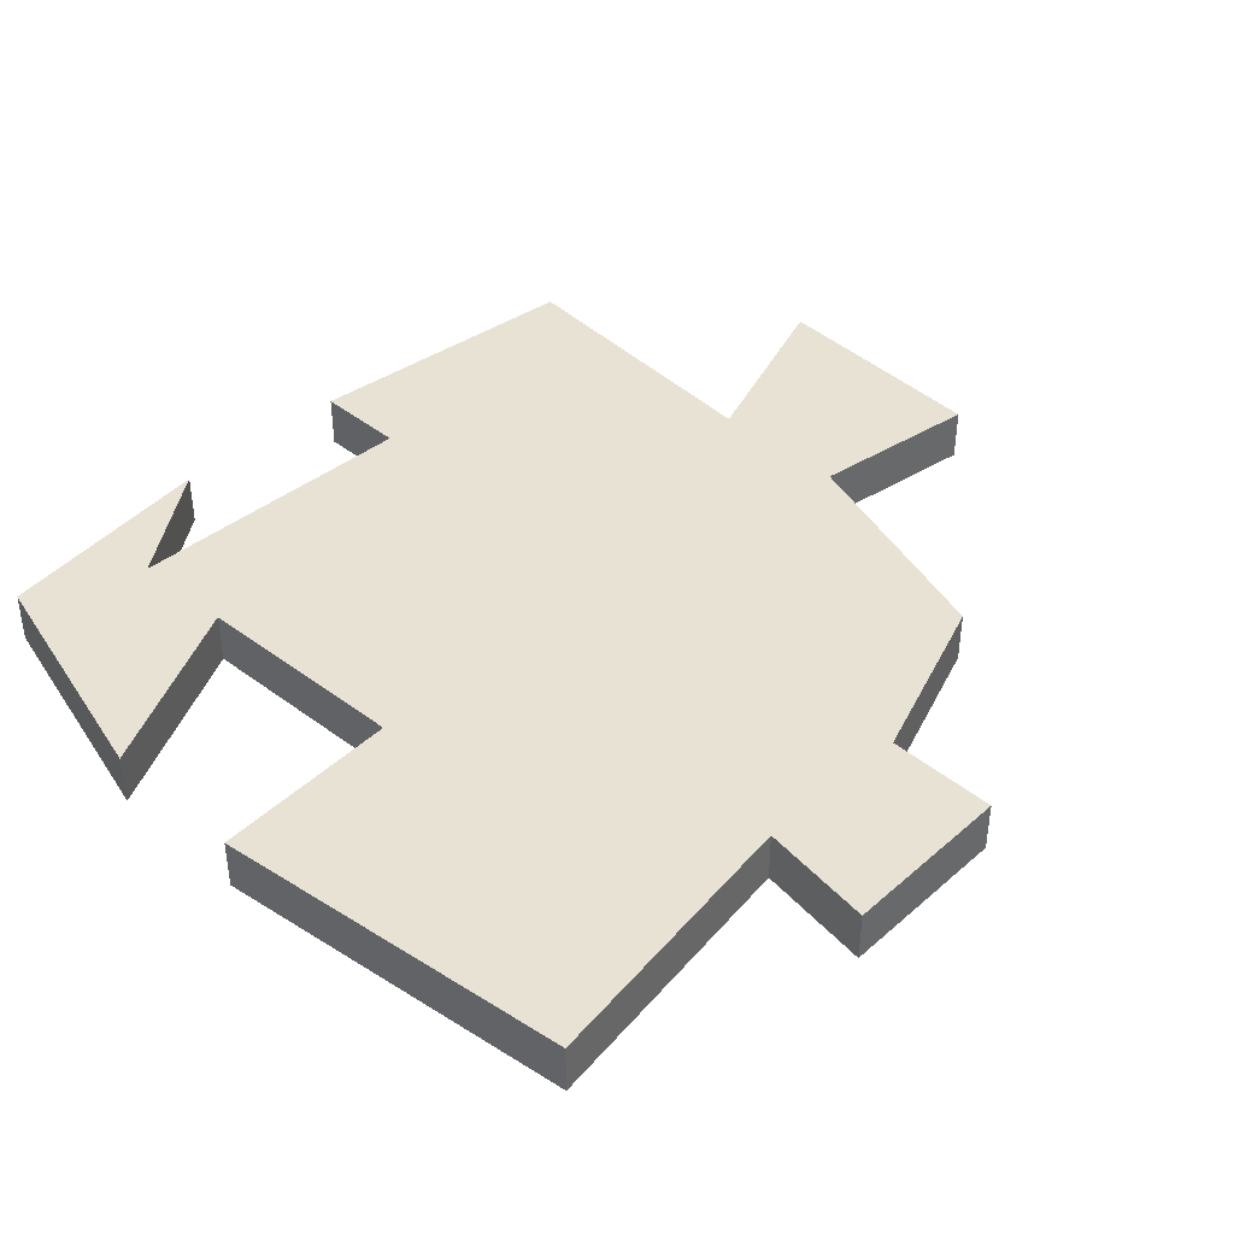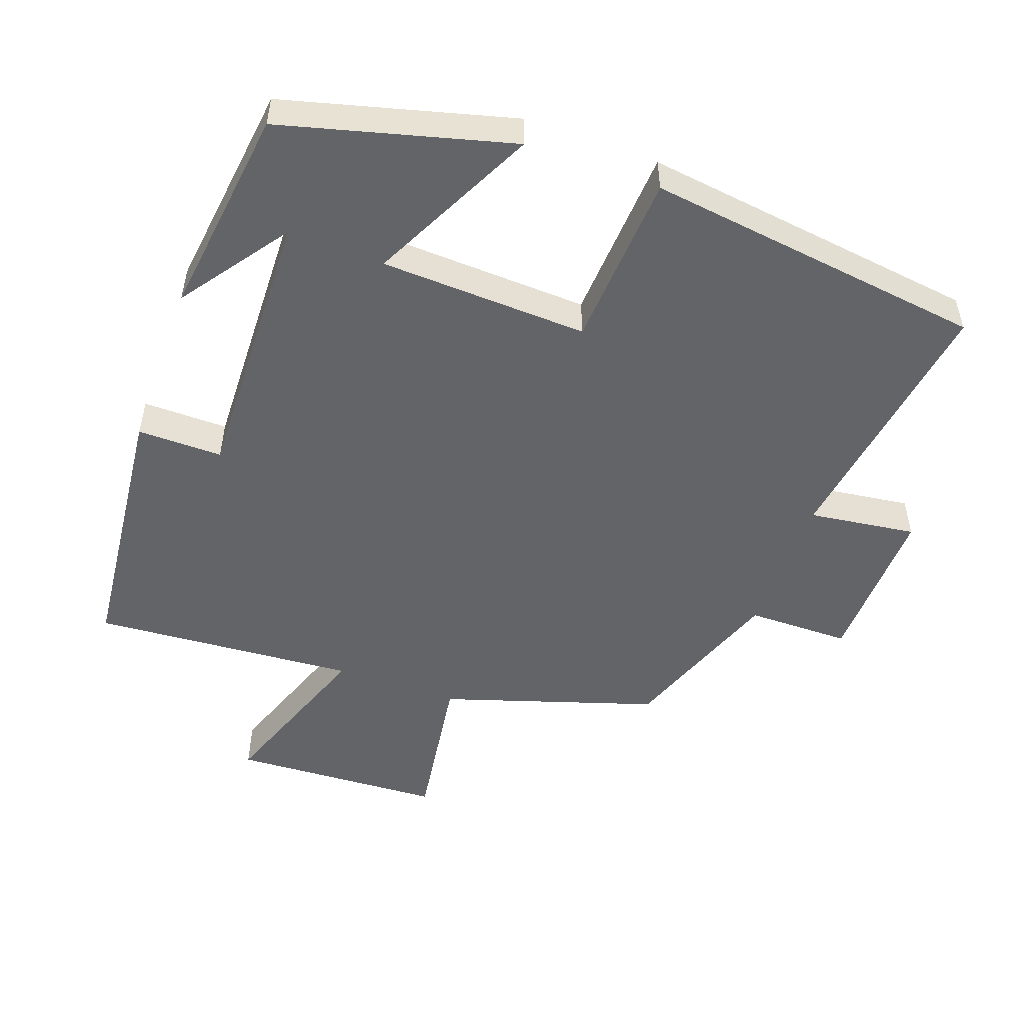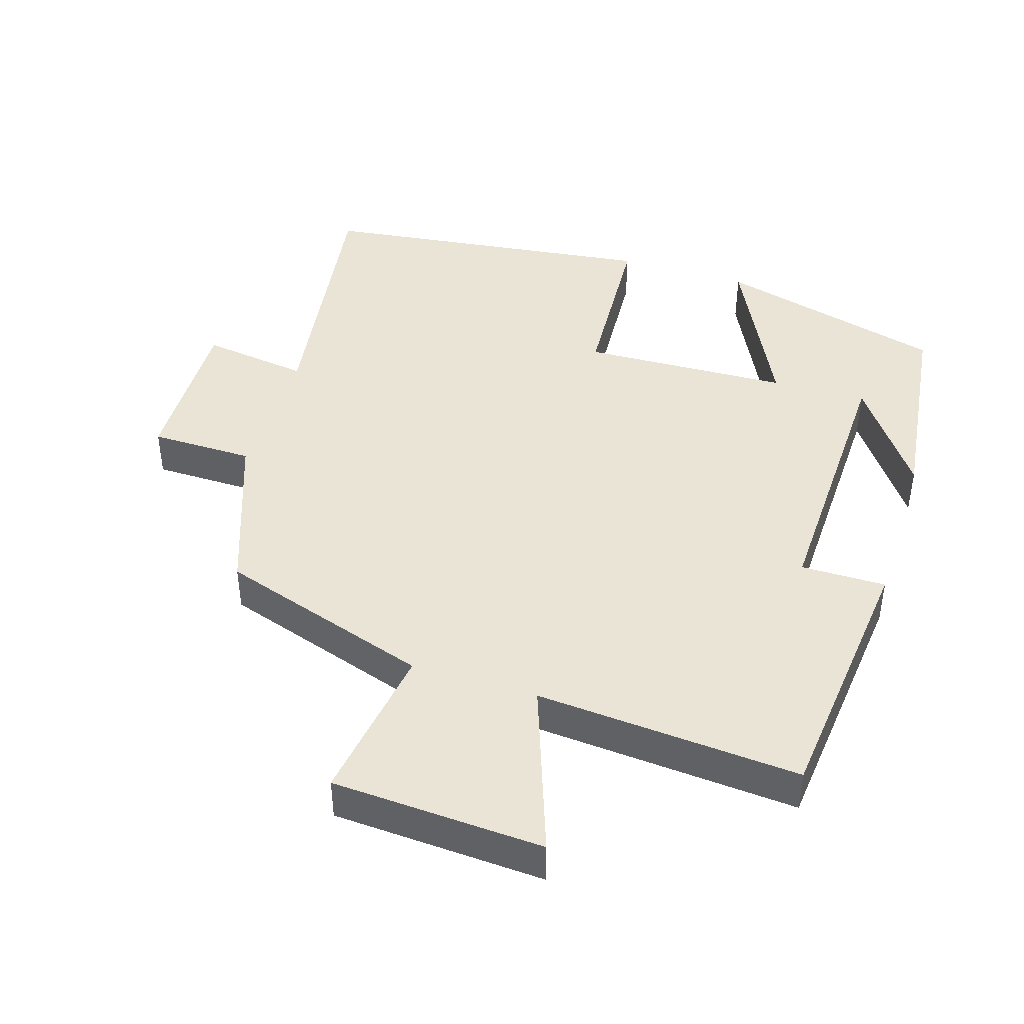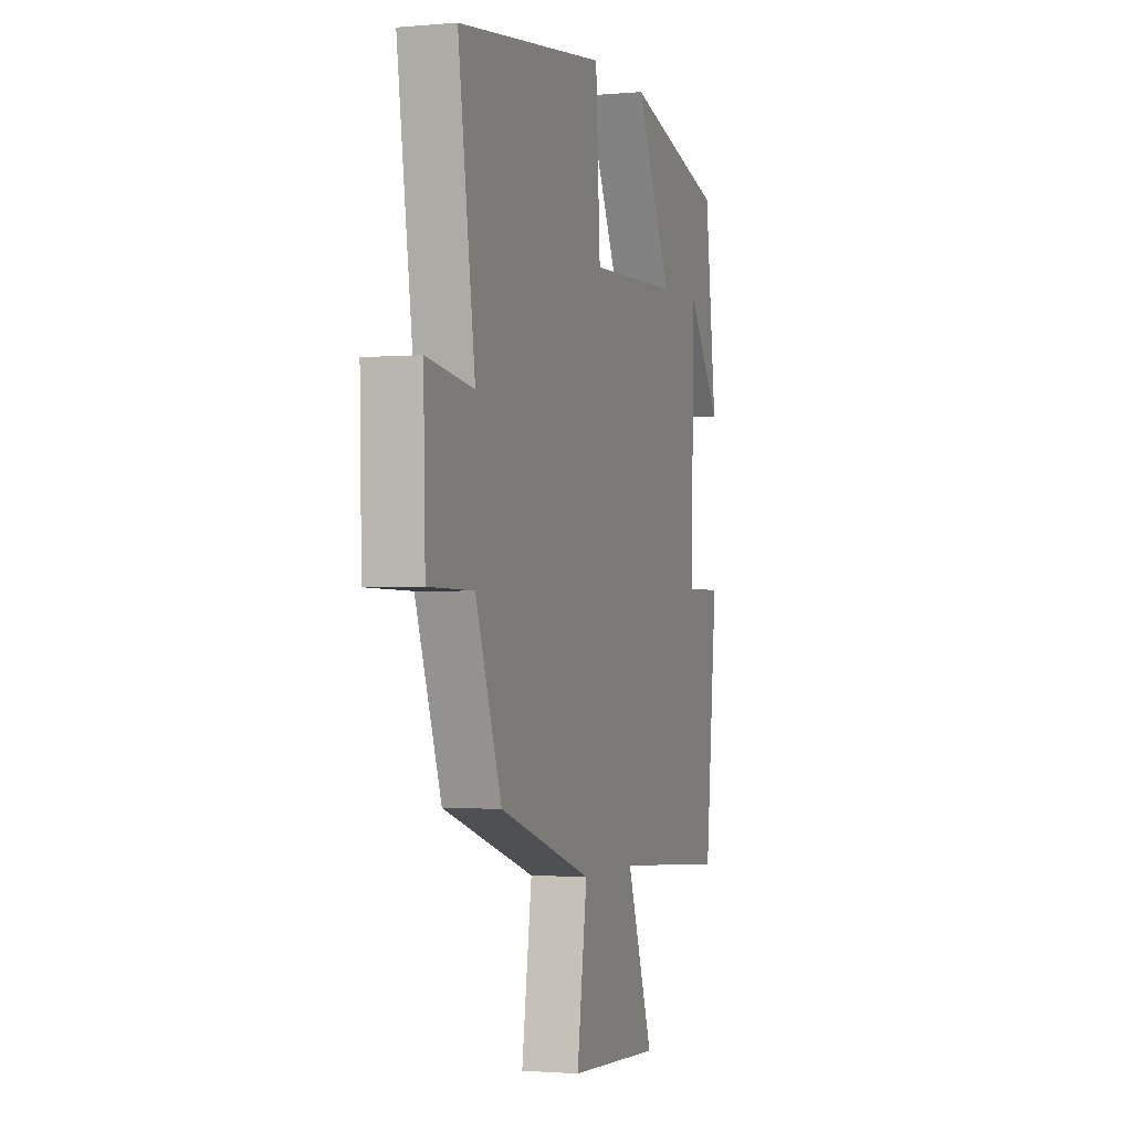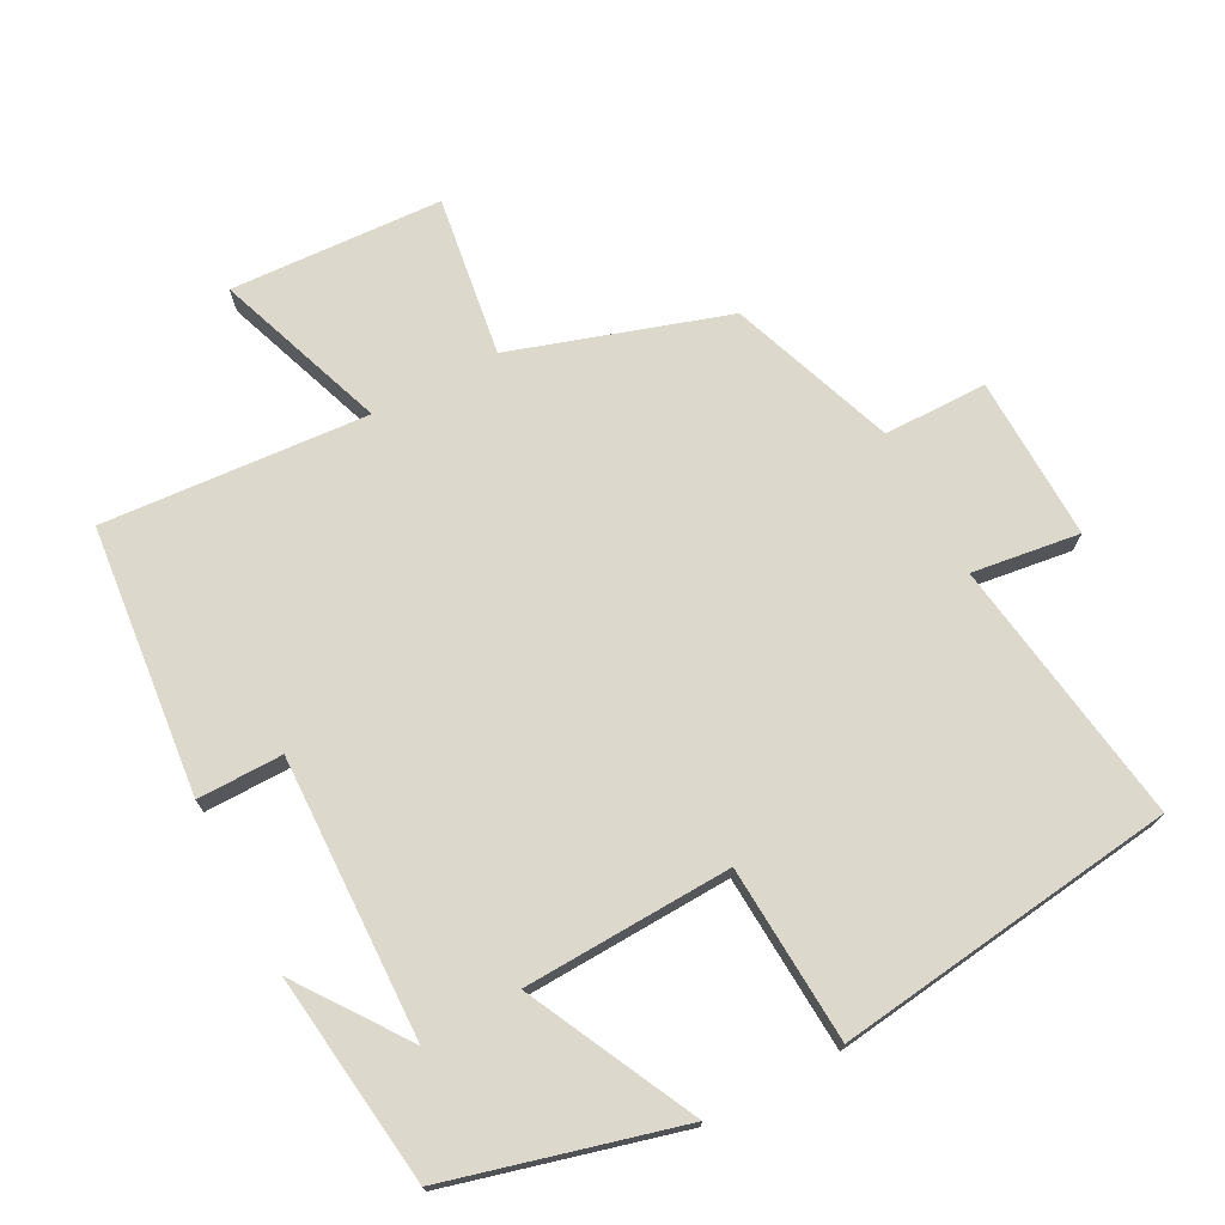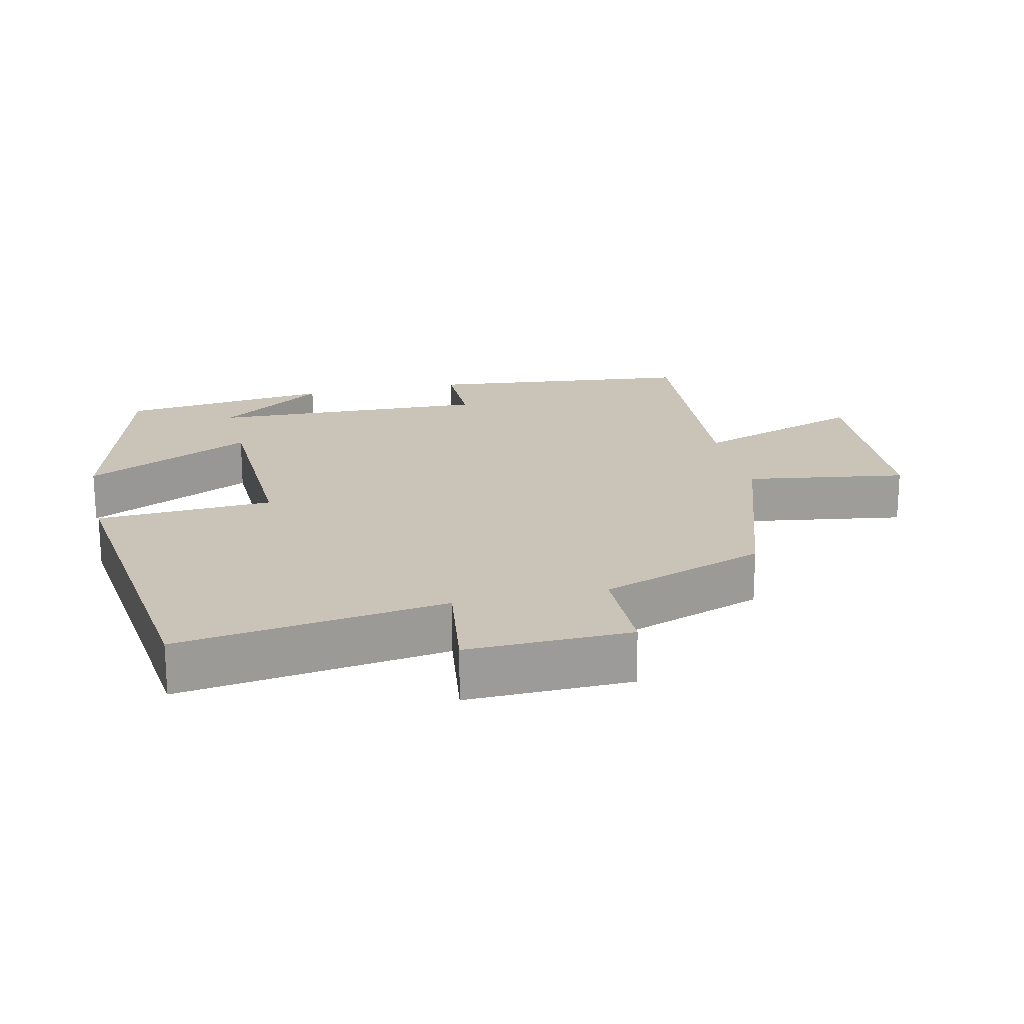
<metadata>
{"format":"obj","ext":"obj","renderer":"f3d","projection":"perspective","resolution":1024,"background":"white","views":[{"elev":40.8,"azim":44.7,"up":"+Y"},{"elev":-51.2,"azim":-19.9,"up":"+Y"},{"elev":43.7,"azim":-162.5,"up":"+Y"},{"elev":-1.8,"azim":108.0,"up":"+Z"},{"elev":72.7,"azim":-27.9,"up":"+Y"},{"elev":20.0,"azim":77.4,"up":"+Y"}]}
</metadata>
<code>
v -0.46 0.07 -0.528
v -0.5 0.07 -0.141
v -0.377 0.07 -0.142
v -0.389 0.07 0.262
v -0.5 0.07 0.107
v -0.462 0.07 0.412
v -0.131 0.07 0.5
v -0.25 0.07 0.258
v 0.05 0.07 0.246
v 0.065 0.07 0.5
v 0.556 0.07 0.437
v 0.5 0.07 0.053
v 0.655 0.07 0.074
v 0.649 0.07 -0.162
v 0.5 0.07 -0.163
v 0.414 0.07 -0.401
v 0.106 0.07 -0.5
v 0.14 0.07 -0.731
v -0.166 0.07 -0.747
v -0.078 0.07 -0.5
v -0.46 0 -0.528
v -0.5 0 -0.141
v -0.377 0 -0.142
v -0.389 0 0.262
v -0.5 0 0.107
v -0.462 0 0.412
v -0.131 0 0.5
v -0.25 0 0.258
v 0.05 0 0.246
v 0.065 0 0.5
v 0.556 0 0.437
v 0.5 0 0.053
v 0.655 0 0.074
v 0.649 0 -0.162
v 0.5 0 -0.163
v 0.414 0 -0.401
v 0.106 0 -0.5
v 0.14 0 -0.731
v -0.166 0 -0.747
v -0.078 0 -0.5
f 17 18 19 20
f 15 16 17 20
f 15 20 1 2
f 12 13 14 15
f 9 10 11 12
f 8 9 12 15
f 6 7 8
f 4 5 6
f 4 6 8
f 3 4 8 15
f 2 3 15
f 40 39 38 37
f 40 37 36 35
f 22 21 40 35
f 35 34 33 32
f 32 31 30 29
f 35 32 29 28
f 28 27 26
f 26 25 24
f 28 26 24
f 35 28 24 23
f 35 23 22
f 1 21 22 2
f 2 22 23 3
f 3 23 24 4
f 4 24 25 5
f 5 25 26 6
f 6 26 27 7
f 7 27 28 8
f 8 28 29 9
f 9 29 30 10
f 10 30 31 11
f 11 31 32 12
f 12 32 33 13
f 13 33 34 14
f 14 34 35 15
f 15 35 36 16
f 16 36 37 17
f 17 37 38 18
f 18 38 39 19
f 19 39 40 20
f 20 40 21 1

</code>
